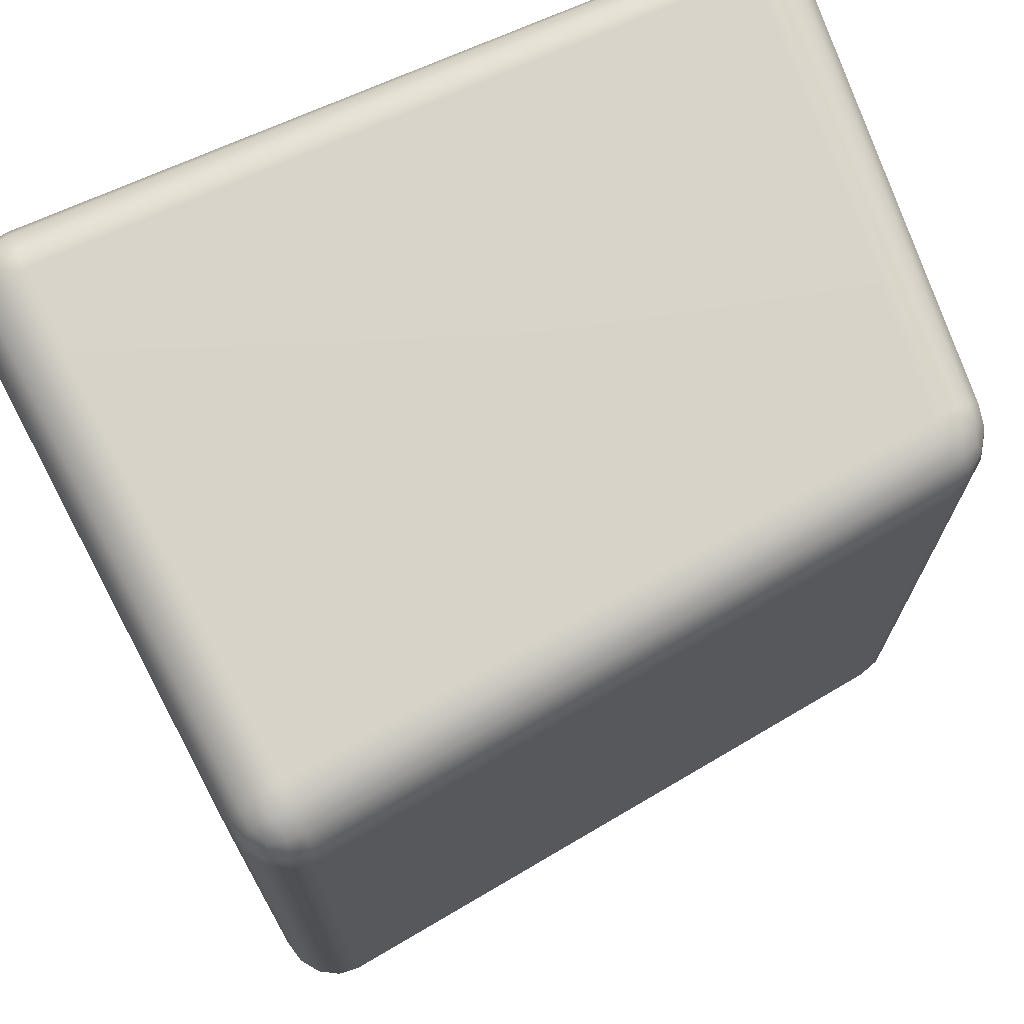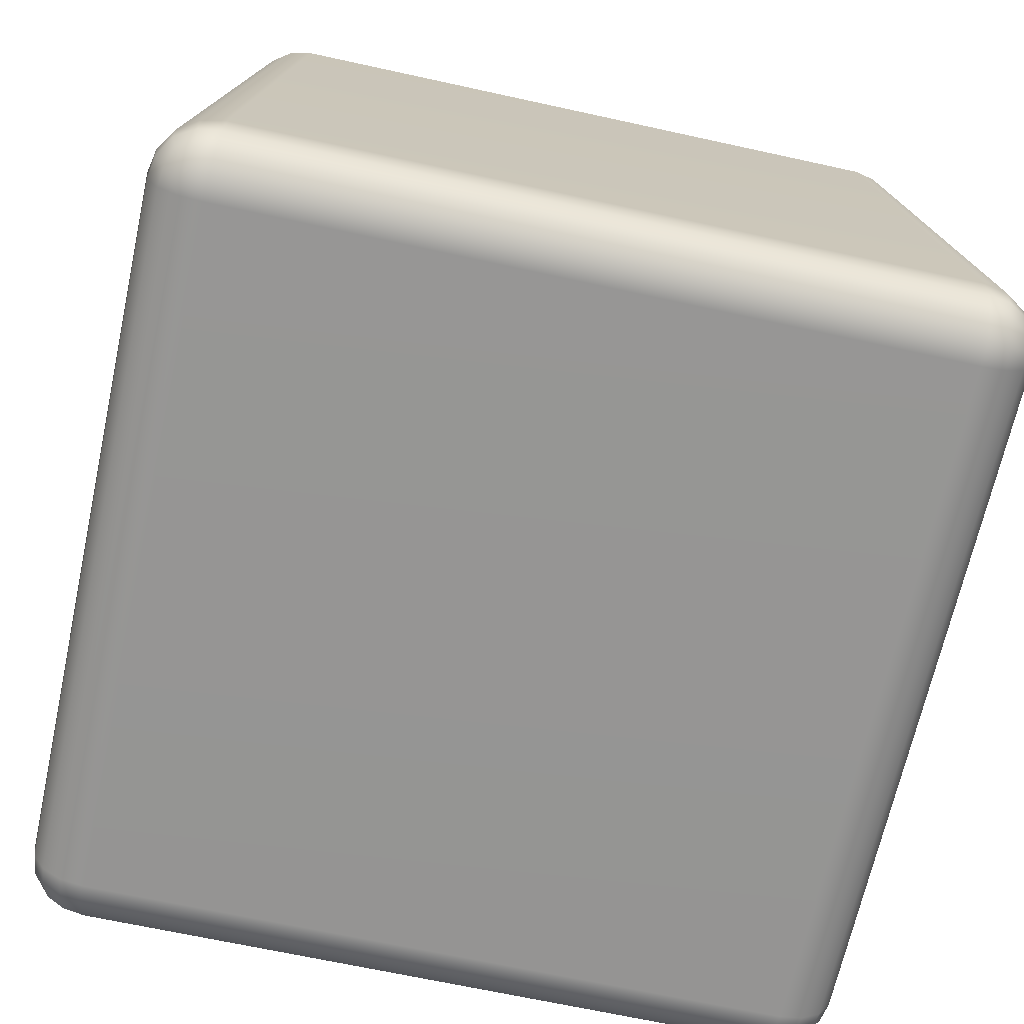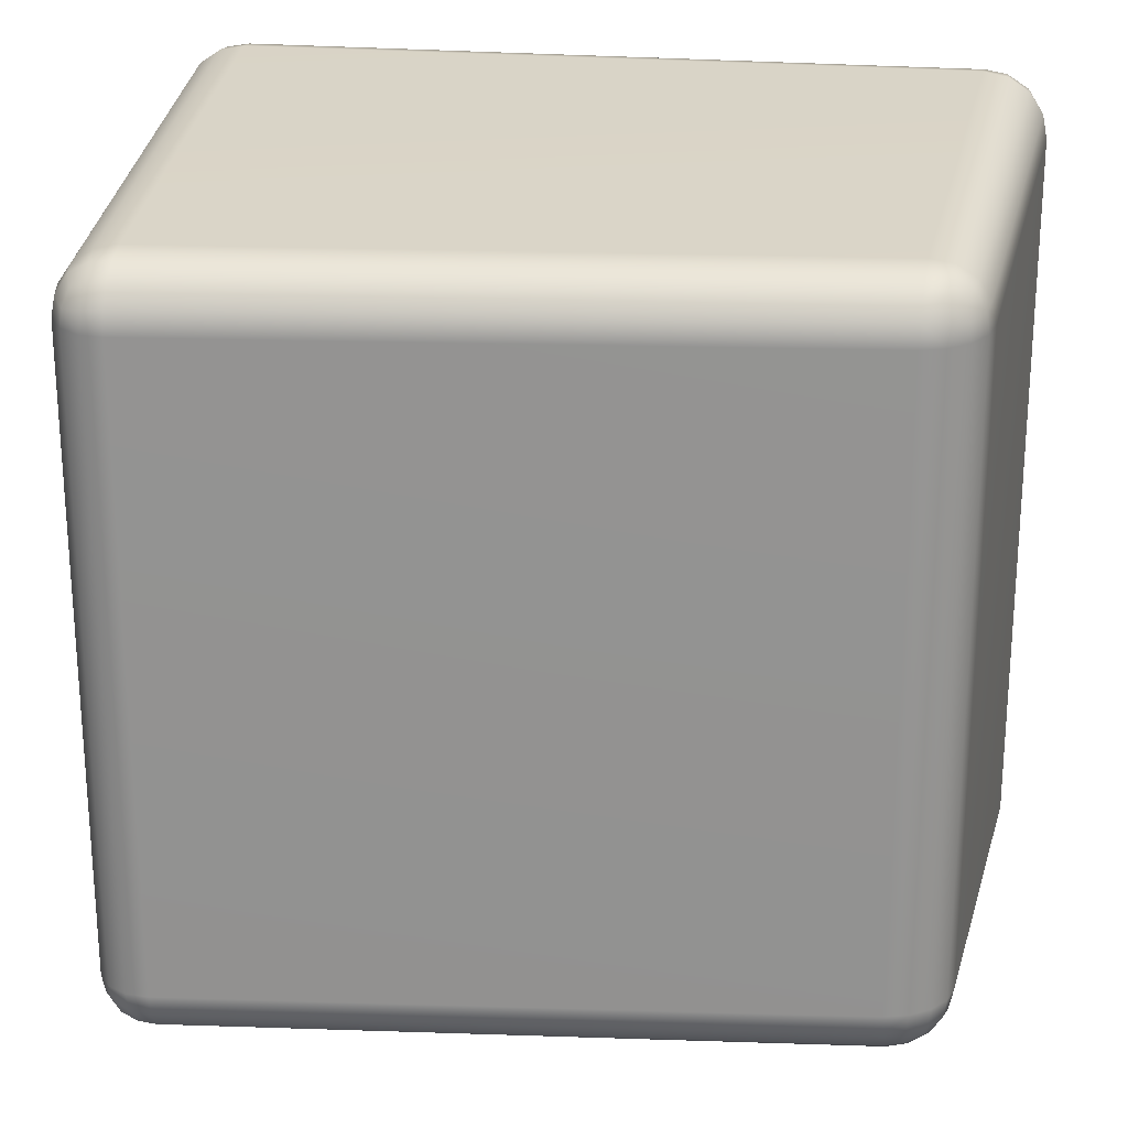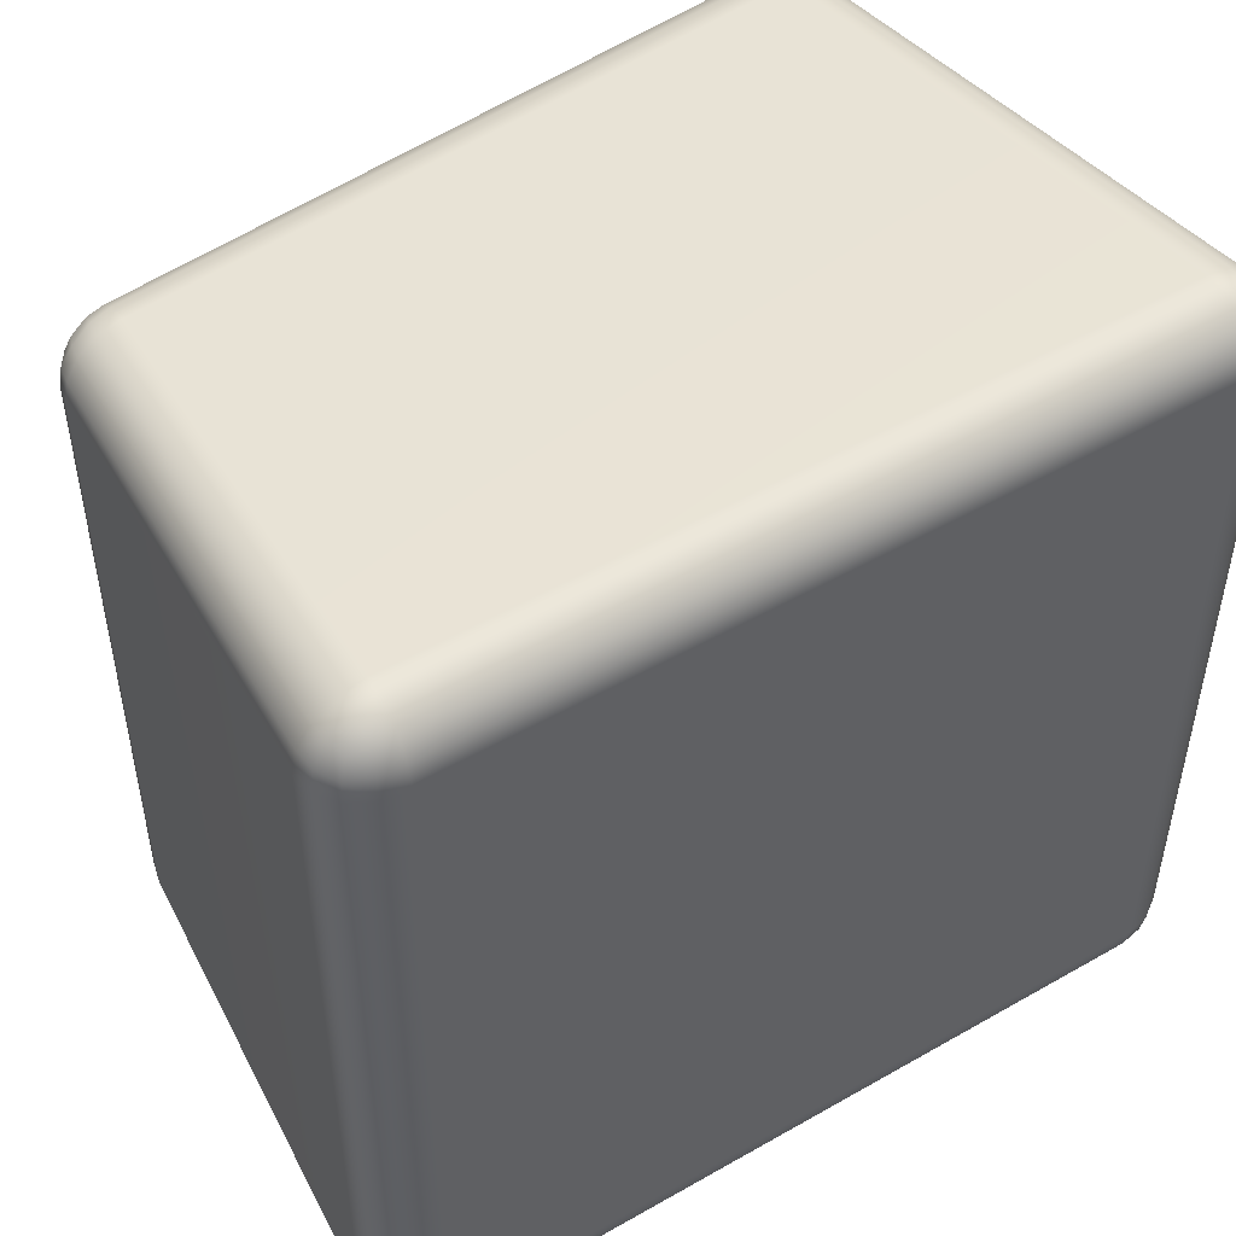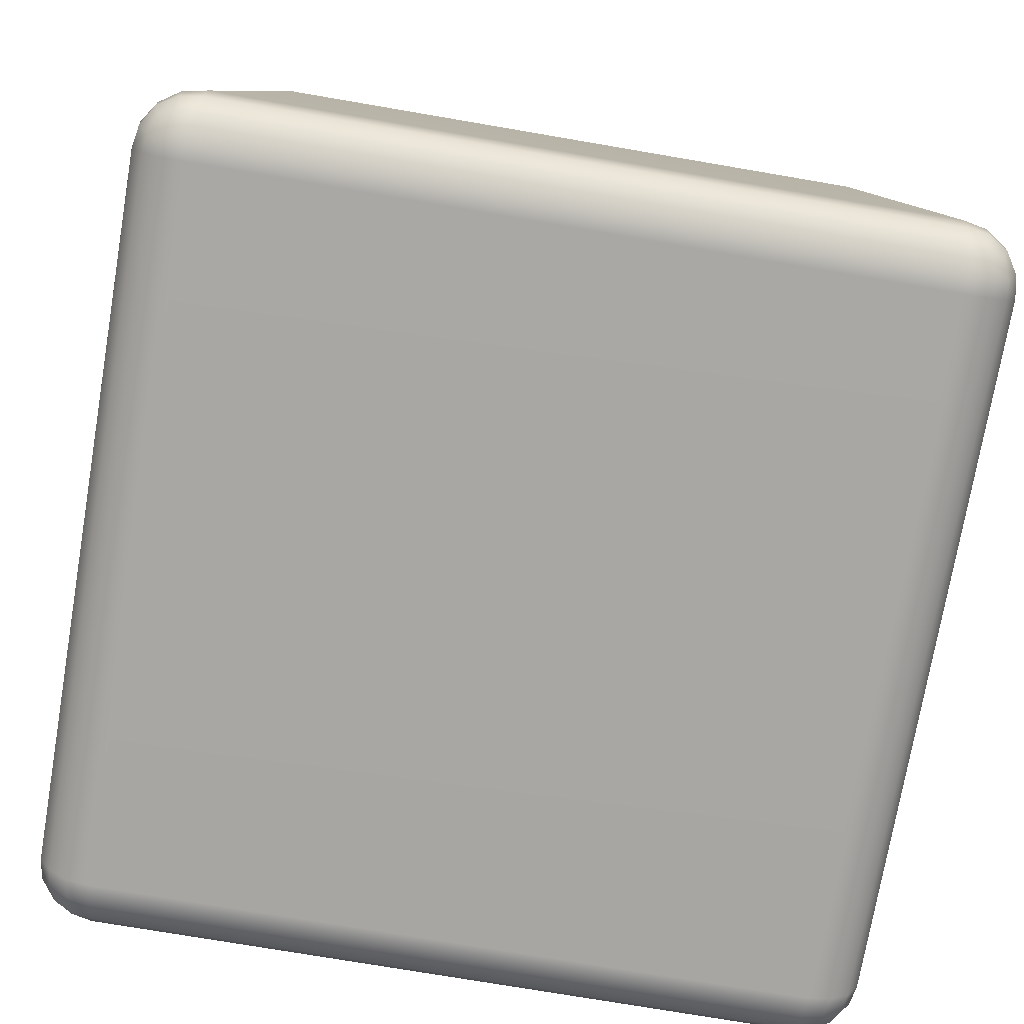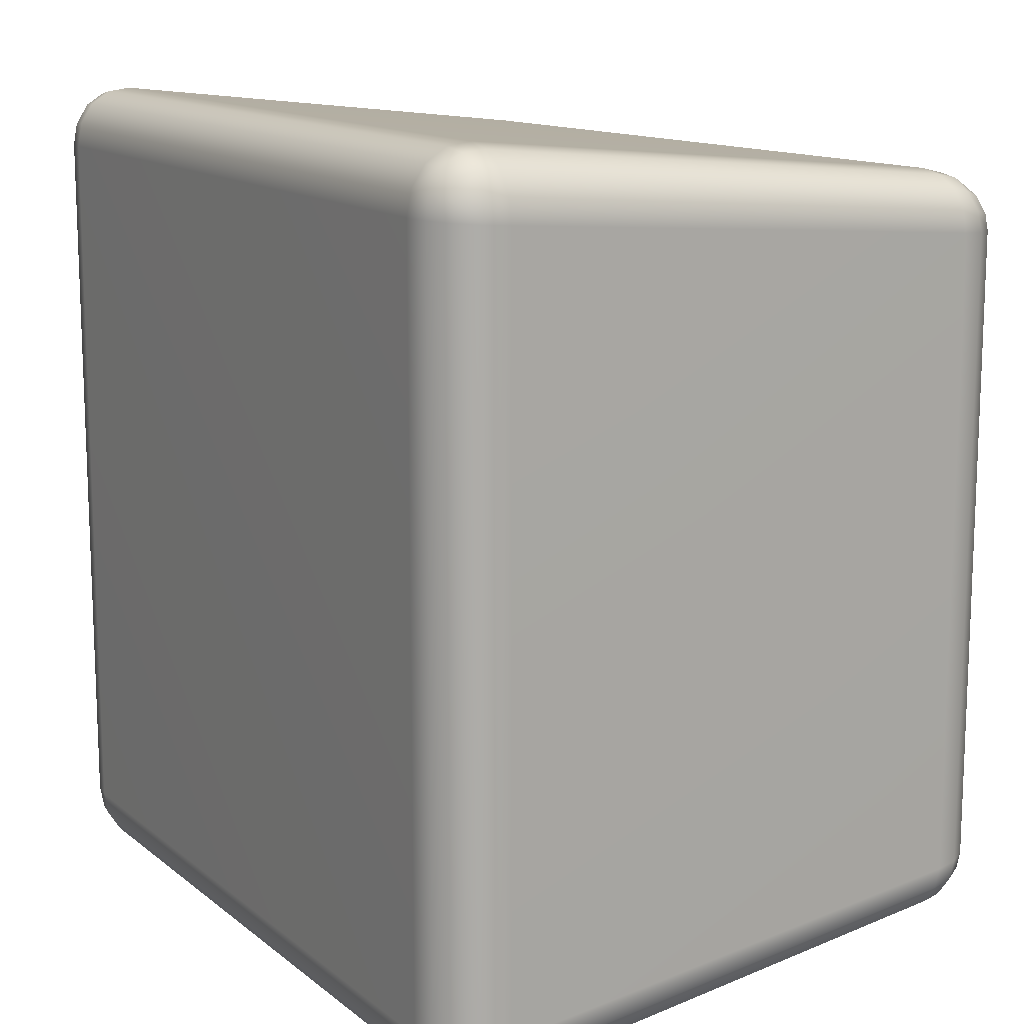
<metadata>
{"format":"obj","ext":"obj","renderer":"f3d","projection":"perspective","resolution":1024,"background":"white","views":[{"elev":71.4,"azim":155.9,"up":"+Z"},{"elev":-67.5,"azim":77.6,"up":"+Y"},{"elev":23.1,"azim":-170.8,"up":"+Z"},{"elev":49.5,"azim":-32.2,"up":"+Z"},{"elev":-74.6,"azim":-99.7,"up":"+Y"},{"elev":13.6,"azim":59.1,"up":"+Z"}]}
</metadata>
<code>
g than
v -0.04968 0.03258 0.04663
v -0.04887 0.03328 0.04881
v -0.04668 0.03258 0.04963
v -0.04716 0.03118 0.04714
v -0.0444 0.03236 0.04989
v -0.04747 0.03082 0.04446
v -0.04994 0.03235 0.04436
v -0.04994 0.03235 -0.04436
v -0.04447 0.03082 0.04746
v 0.04447 0.03087 0.04746
v 0.0444 0.03256 0.04989
v 0.04668 0.03281 0.04963
v -0.04747 0.03082 -0.04446
v -0.0445 0.03028 0.0445
v 0.0445 0.03028 0.0445
v -0.04716 0.03118 -0.04714
v -0.04968 0.03258 -0.04663
v -0.0445 0.03028 -0.0445
v -0.04447 0.03082 -0.04746
v -0.04668 0.03258 -0.04963
v -0.04887 0.03328 -0.04881
v -0.04953 0.03529 -0.04942
v 0.04716 0.03127 0.04714
v 0.04747 0.03087 0.04446
v 0.04968 0.03282 0.04663
v 0.04887 0.03359 0.04881
v 0.04994 0.03257 0.04436
v 0.0445 0.03028 -0.0445
v 0.04747 0.03087 -0.04446
v 0.04994 0.03257 -0.04436
v 0.04968 0.03282 -0.04663
v 0.04447 0.03087 -0.04746
v 0.04716 0.03127 -0.04714
v 0.0444 0.03256 -0.04989
v 0.04668 0.03281 -0.04963
v 0.04887 0.03359 -0.04881
v 0.04953 0.03581 -0.04942
v -0.0444 0.03236 -0.04989
v 0.04429 0.03509 -0.05141
v 0.04697 0.03539 -0.05099
v 0.04967 0.03811 -0.04951
v -0.04697 0.03493 -0.05099
v 0.04714 0.03809 -0.0512
v -0.04429 0.03468 -0.05141
v -0.04714 0.03738 -0.0512
v -0.04967 0.03736 -0.04951
v -0.04543 0.09176 -0.04346
v 0.04416 0.03807 -0.05179
v 0.04312 0.1008 -0.04494
v 0.04543 0.101 -0.04346
v 0.04509 0.1033 -0.04309
v -0.04416 0.0374 -0.05179
v -0.04312 0.092 -0.04494
v 0.04039 0.1005 -0.04546
v -0.04039 0.09227 -0.04546
v -0.04273 0.09448 -0.0444
v -0.04509 0.09386 -0.04309
v 0.04026 0.1035 -0.04473
v -0.04026 0.095 -0.04473
v -0.04224 0.09686 -0.04289
v -0.04429 0.09595 -0.04227
v -0.04495 0.09657 -0.0403
v 0.04273 0.1034 -0.0444
v 0.04015 0.106 -0.04308
v 0.04224 0.106 -0.04289
v 0.04429 0.1054 -0.04227
v 0.04495 0.1063 -0.0403
v -0.04015 0.09731 -0.04308
v -0.04254 0.09823 -0.04055
v 0.04008 0.1077 -0.04078
v 0.04254 0.1076 -0.04055
v 0.04516 0.1065 -0.0383
v -0.04279 0.09856 -0.0382
v -0.04516 0.09677 -0.0383
v -0.04516 0.09677 0.0383
v -0.04008 0.09886 -0.04078
v 0.04279 0.108 -0.0382
v 0.04006 0.1083 -0.03816
v -0.04006 0.0994 -0.03816
v -0.04279 0.09856 0.0382
v 0.04279 0.108 0.0382
v 0.04516 0.1065 0.0383
v 0.04495 0.1063 0.0403
v 0.04006 0.1083 0.03816
v -0.04006 0.0994 0.03816
v -0.04254 0.09823 0.04055
v -0.04495 0.09657 0.0403
v 0.04008 0.1077 0.04078
v -0.04008 0.09886 0.04078
v -0.04224 0.09686 0.04289
v -0.04429 0.09595 0.04227
v 0.04254 0.1076 0.04055
v 0.04015 0.106 0.04308
v 0.04224 0.106 0.04289
v 0.04429 0.1054 0.04227
v -0.04015 0.09731 0.04308
v -0.04509 0.09386 0.04309
v -0.04495 0.09657 0.0403
v 0.04509 0.1033 0.04309
v 0.04495 0.1063 0.0403
v 0.04026 0.1035 0.04473
v -0.04273 0.09448 0.0444
v -0.04026 0.095 0.04473
v 0.04647 0.1038 0.04082
v 0.04516 0.1065 0.0383
v 0.04273 0.1034 0.0444
v -0.04312 0.092 0.04494
v 0.04682 0.1042 0.03846
v 0.04697 0.1012 0.04125
v 0.04543 0.101 0.04346
v 0.04312 0.1008 0.04494
v 0.04039 0.1005 0.04546
v -0.04039 0.09227 0.04546
v 0.04682 0.1042 -0.03846
v 0.04516 0.1065 -0.0383
v 0.04495 0.1063 -0.0403
v 0.04714 0.03809 0.0512
v 0.04416 0.03807 0.05179
v -0.04416 0.0374 0.05179
v -0.04714 0.03738 0.0512
v 0.04429 0.03509 0.05141
v 0.04967 0.03811 0.04951
v -0.04429 0.03468 0.05141
v -0.04967 0.03736 0.04951
v -0.04697 0.03493 0.05099
v -0.04543 0.09176 0.04346
v -0.04647 0.09409 0.04082
v -0.04682 0.09431 0.03846
v -0.04516 0.09677 0.0383
v -0.04516 0.09677 -0.0383
v -0.04697 0.09161 0.04125
v -0.05136 0.03735 0.04699
v -0.04953 0.03529 0.04942
v -0.04668 0.03258 0.04963
v -0.0444 0.03236 0.04989
v -0.04887 0.03328 0.04881
v 0.0444 0.03256 0.04989
v -0.04968 0.03258 0.04663
v -0.05109 0.03491 0.04688
v -0.04994 0.03235 0.04436
v 0.04697 0.03539 0.05099
v 0.04668 0.03281 0.04963
v 0.04953 0.03581 0.04942
v 0.04887 0.03359 0.04881
v 0.04968 0.03282 0.04663
v -0.05151 0.03464 0.0442
v 0.05109 0.03541 0.04688
v 0.05136 0.03812 0.04699
v 0.05151 0.03512 0.0442
v 0.04994 0.03257 0.04436
v 0.04994 0.03257 -0.04436
v 0.04752 0.1012 0.03864
v 0.05195 0.03813 0.04402
v 0.04752 0.1012 -0.03864
v 0.05151 0.03512 -0.0442
v 0.05195 0.03813 -0.04402
v 0.04697 0.1012 -0.04125
v 0.05109 0.03541 -0.04688
v 0.04968 0.03282 -0.04663
v 0.05136 0.03812 -0.04699
v 0.04953 0.03581 -0.04942
v 0.04887 0.03359 -0.04881
v 0.04967 0.03811 -0.04951
v 0.04543 0.101 -0.04346
v 0.04647 0.1038 -0.04082
v 0.04509 0.1033 -0.04309
v 0.04429 0.1054 -0.04227
v -0.04509 0.09386 -0.04309
v -0.04429 0.09595 -0.04227
v -0.04495 0.09657 -0.0403
v -0.04647 0.09409 -0.04082
v -0.04697 0.09161 -0.04125
v -0.04543 0.09176 -0.04346
v -0.04967 0.03736 -0.04951
v -0.04682 0.09431 -0.03846
v -0.04752 0.09155 0.03864
v -0.04752 0.09155 -0.03864
v -0.05136 0.03735 -0.04699
v -0.05195 0.03735 0.04402
v -0.05195 0.03735 -0.04402
v -0.05151 0.03464 -0.0442
v -0.04994 0.03235 -0.04436
v -0.04968 0.03258 -0.04663
v -0.05109 0.03491 -0.04688
v -0.04953 0.03529 -0.04942
v -0.04887 0.03328 -0.04881
g than_0
f 3 2 1
f 4 3 1
f 5 3 4
f 6 4 1
f 7 6 1
f 7 8 6
f 9 5 4
f 9 4 6
f 9 10 5
f 10 11 5
f 11 10 12
f 8 13 6
f 14 9 6
f 6 13 14
f 14 15 9
f 15 10 9
f 13 8 16
f 8 17 16
f 13 18 14
f 15 14 18
f 13 16 19
f 18 13 19
f 16 17 20
f 19 16 20
f 17 21 20
f 20 21 22
f 10 23 12
f 15 24 10
f 24 23 10
f 23 25 12
f 25 26 12
f 27 25 23
f 24 27 23
f 28 15 18
f 15 28 24
f 24 29 27
f 28 29 24
f 29 30 27
f 30 29 31
f 32 28 18
f 28 32 29
f 19 32 18
f 29 33 31
f 32 33 29
f 34 32 19
f 32 34 33
f 33 35 31
f 34 35 33
f 35 36 31
f 37 36 35
f 38 34 19
f 38 19 20
f 34 39 35
f 39 34 38
f 40 37 35
f 39 40 35
f 41 37 40
f 38 20 42
f 42 20 22
f 43 41 40
f 43 40 39
f 44 39 38
f 44 38 42
f 45 42 22
f 44 42 45
f 46 45 22
f 45 46 47
f 48 39 44
f 48 43 39
f 41 43 49
f 50 41 49
f 50 49 51
f 52 44 45
f 52 48 44
f 53 45 47
f 52 45 53
f 43 48 54
f 49 43 54
f 48 52 55
f 54 48 55
f 55 52 53
f 53 47 56
f 47 57 56
f 54 58 49
f 58 54 55
f 55 53 59
f 53 56 59
f 59 58 55
f 56 57 60
f 59 56 60
f 57 61 60
f 60 61 62
f 58 63 49
f 49 63 51
f 64 58 59
f 58 64 63
f 63 65 51
f 64 65 63
f 65 66 51
f 67 66 65
f 68 59 60
f 68 64 59
f 69 60 62
f 68 60 69
f 64 70 65
f 70 64 68
f 71 67 65
f 70 71 65
f 72 67 71
f 73 69 62
f 74 73 62
f 73 74 75
f 76 68 69
f 76 70 68
f 76 69 73
f 77 71 70
f 77 72 71
f 78 70 76
f 78 77 70
f 79 76 73
f 79 78 76
f 80 73 75
f 79 73 80
f 72 77 81
f 82 72 81
f 82 81 83
f 77 78 84
f 81 77 84
f 78 79 85
f 84 78 85
f 85 79 80
f 80 75 86
f 75 87 86
f 84 88 81
f 88 84 85
f 85 80 89
f 80 86 89
f 89 88 85
f 86 87 90
f 89 86 90
f 87 91 90
f 81 92 83
f 88 92 81
f 93 88 89
f 88 93 92
f 92 94 83
f 93 94 92
f 94 95 83
f 96 93 89
f 96 89 90
f 90 91 97
f 97 91 98
f 99 95 94
f 100 95 99
f 93 101 94
f 101 93 96
f 96 90 102
f 102 90 97
f 103 96 102
f 103 101 96
f 104 100 99
f 105 100 104
f 101 106 94
f 106 99 94
f 107 102 97
f 103 102 107
f 108 105 104
f 109 104 99
f 108 104 109
f 110 99 106
f 110 109 99
f 111 106 101
f 111 110 106
f 112 101 103
f 112 111 101
f 113 103 107
f 113 112 103
f 108 114 105
f 114 115 105
f 115 114 116
f 110 111 117
f 111 112 118
f 117 111 118
f 112 113 119
f 118 112 119
f 113 107 120
f 119 113 120
f 121 118 119
f 118 121 117
f 122 110 117
f 109 110 122
f 119 120 123
f 123 121 119
f 120 107 124
f 120 125 123
f 120 124 125
f 107 126 124
f 126 107 97
f 126 97 127
f 127 97 98
f 128 127 98
f 129 128 98
f 129 130 128
f 131 126 127
f 131 127 128
f 124 126 132
f 126 131 132
f 124 133 125
f 124 132 133
f 123 125 134
f 125 133 134
f 135 123 134
f 133 136 134
f 135 137 123
f 138 136 133
f 137 121 123
f 139 138 133
f 132 139 133
f 140 138 139
f 121 137 141
f 121 141 117
f 137 142 141
f 117 141 143
f 141 142 143
f 142 144 143
f 122 117 143
f 143 144 145
f 146 139 132
f 146 140 139
f 122 143 147
f 147 143 145
f 148 122 147
f 148 109 122
f 149 147 145
f 148 147 149
f 150 149 145
f 150 151 149
f 152 109 148
f 152 108 109
f 153 148 149
f 153 152 148
f 152 154 108
f 154 152 153
f 154 114 108
f 151 155 149
f 149 155 153
f 156 154 153
f 155 156 153
f 154 157 114
f 154 156 157
f 155 151 158
f 151 159 158
f 156 155 160
f 155 158 160
f 156 160 157
f 158 159 161
f 160 158 161
f 159 162 161
f 163 160 161
f 160 163 164
f 157 160 164
f 157 165 114
f 157 164 165
f 114 165 116
f 164 166 165
f 165 166 116
f 166 167 116
f 170 169 168
f 171 170 168
f 130 170 171
f 172 171 168
f 173 172 168
f 173 174 172
f 175 130 171
f 175 171 172
f 130 175 128
f 128 175 176
f 176 131 128
f 177 175 172
f 175 177 176
f 174 178 172
f 172 178 177
f 131 176 179
f 132 131 179
f 179 146 132
f 176 177 180
f 179 176 180
f 179 180 146
f 178 180 177
f 180 181 146
f 180 178 181
f 146 181 140
f 181 182 140
f 182 181 183
f 178 174 184
f 178 184 181
f 181 184 183
f 174 185 184
f 184 185 183
f 185 186 183

</code>
